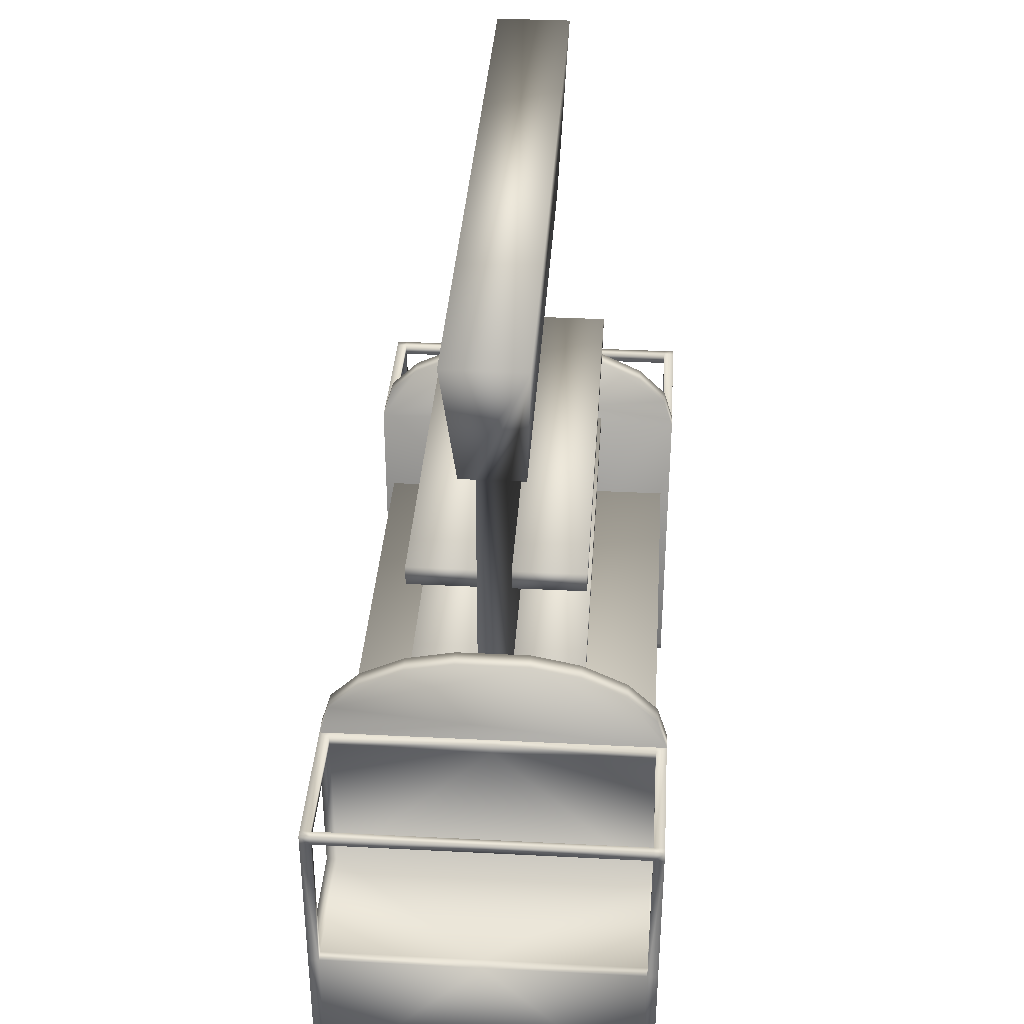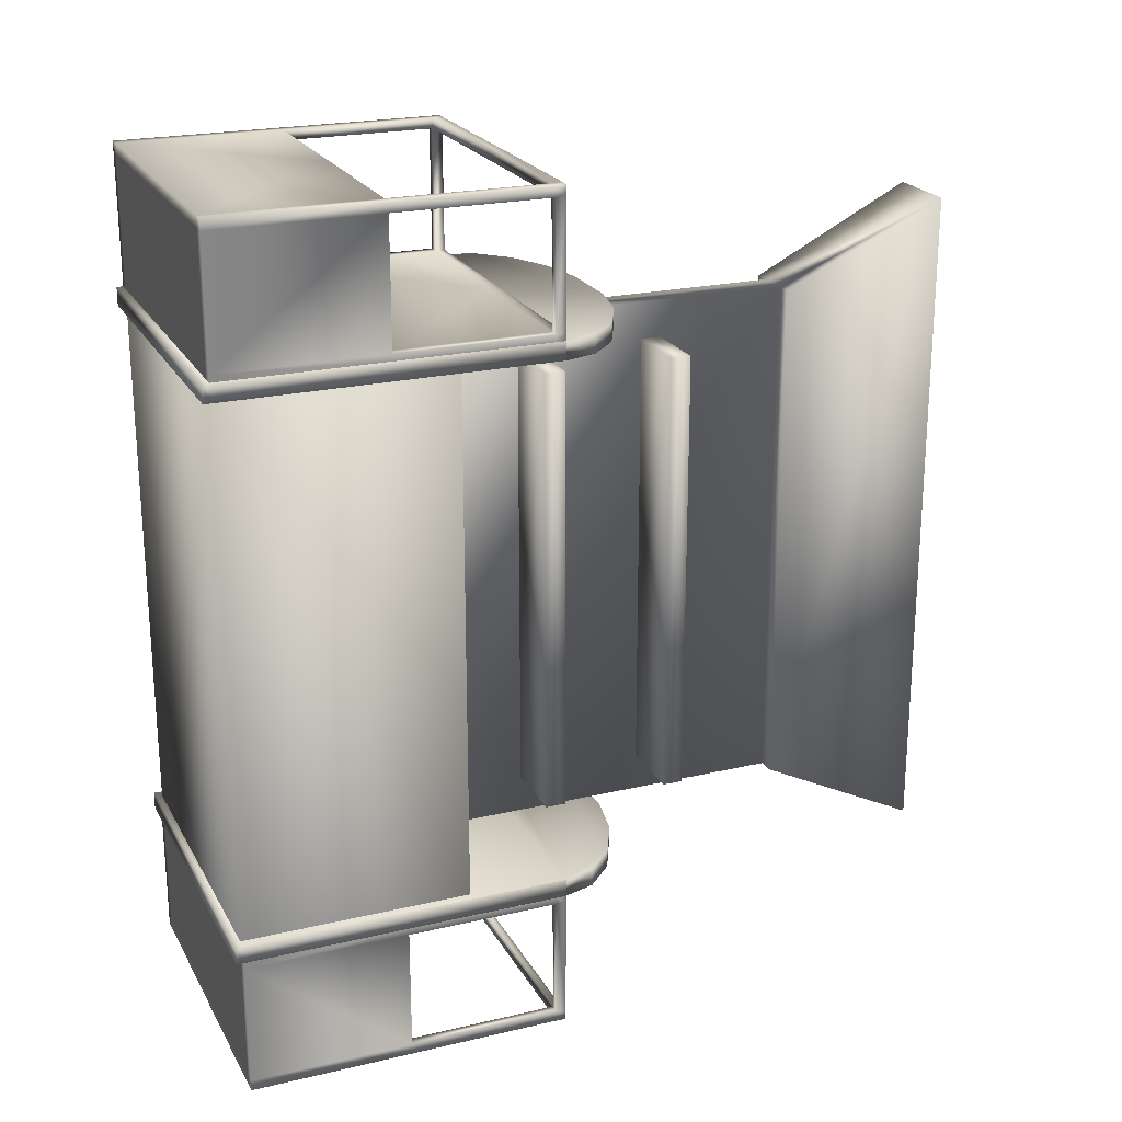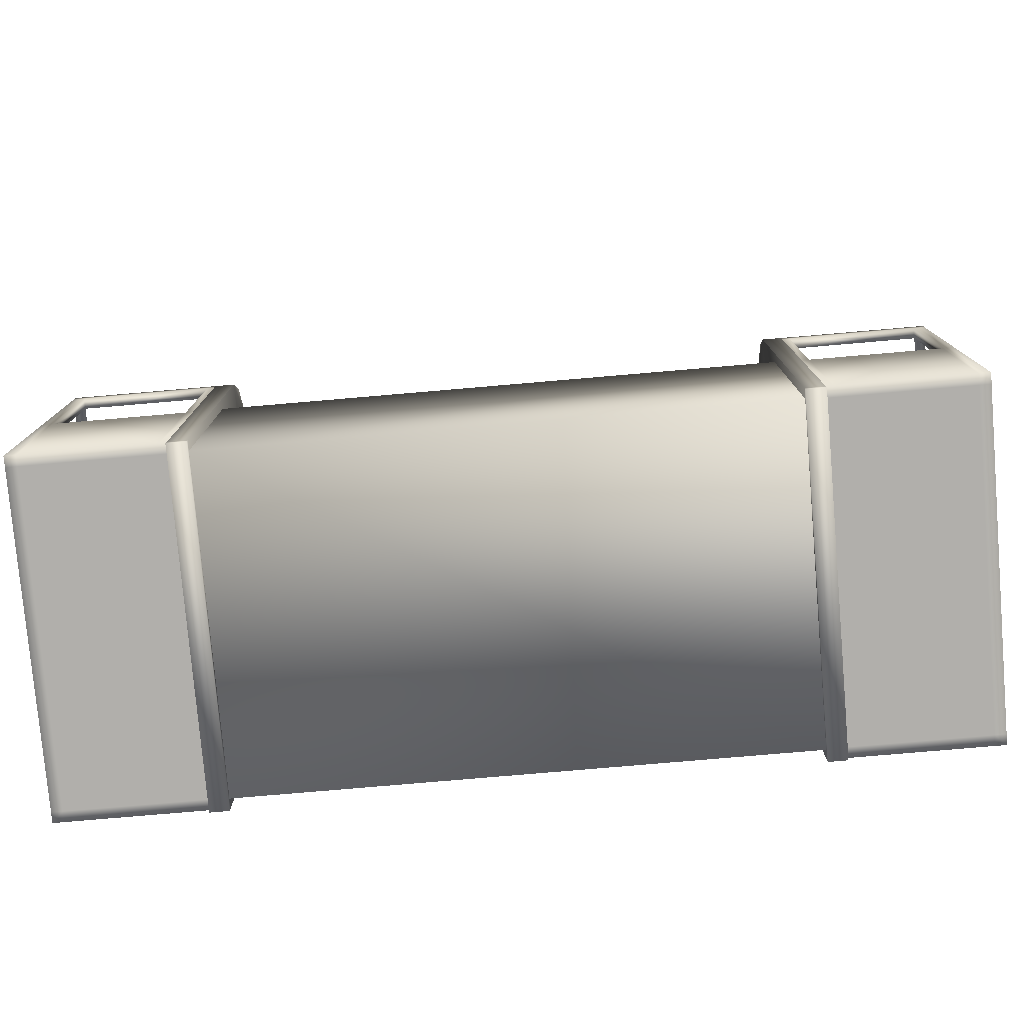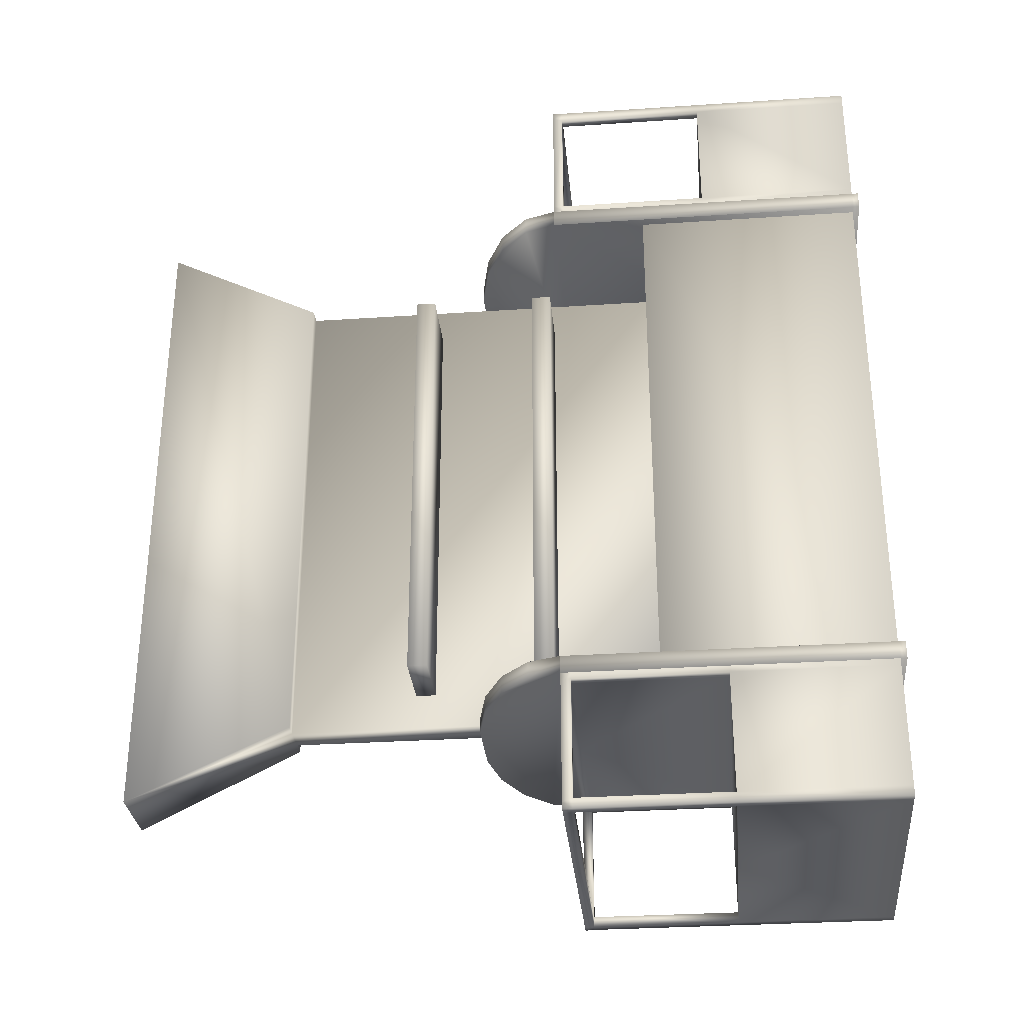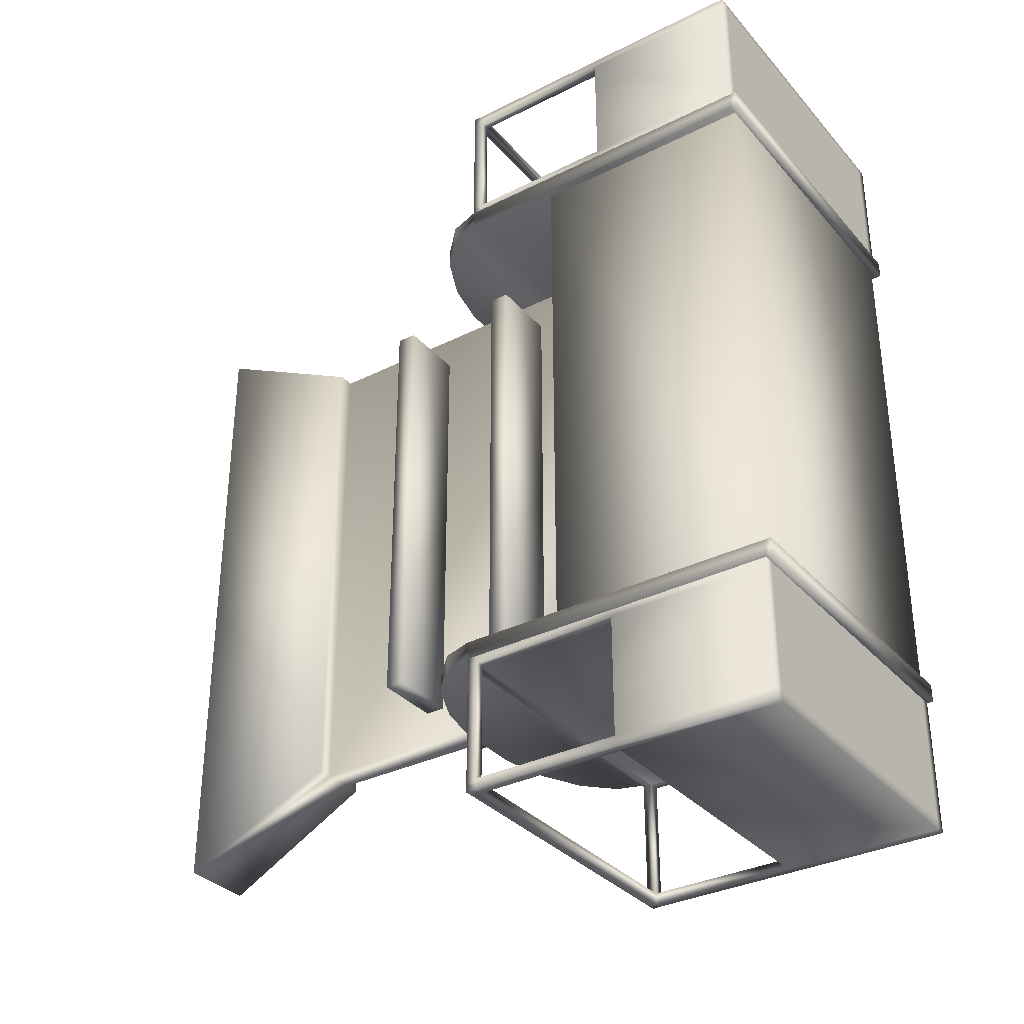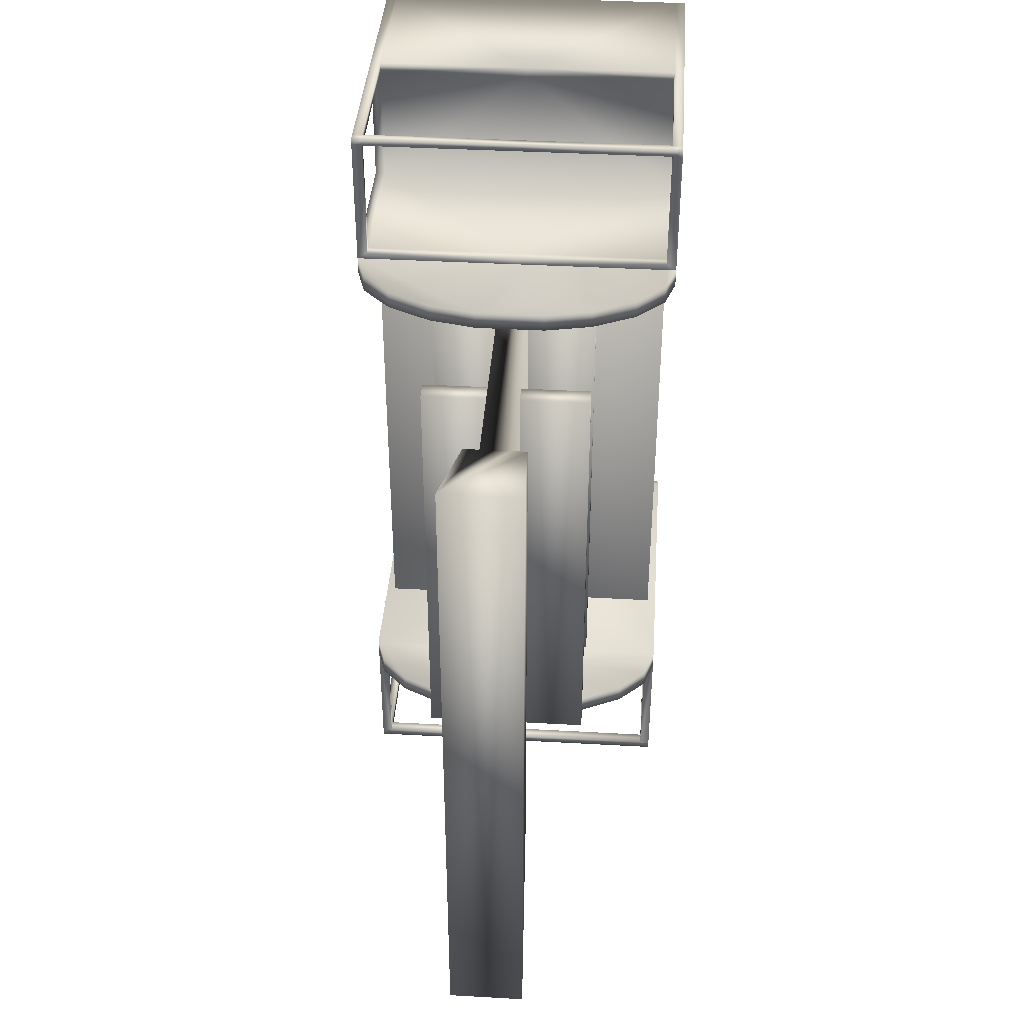
<metadata>
{"format":"obj","ext":"obj","renderer":"f3d","projection":"perspective","resolution":1024,"background":"white","views":[{"elev":36.3,"azim":-176.2,"up":"+Y"},{"elev":22.0,"azim":67.7,"up":"+Z"},{"elev":-78.3,"azim":94.9,"up":"+Y"},{"elev":-30.8,"azim":-84.5,"up":"+Z"},{"elev":-33.4,"azim":-55.5,"up":"+Z"},{"elev":39.7,"azim":-176.0,"up":"+Z"}]}
</metadata>
<code>
v  -10.14 0.3221 -24.02
v  -10.14 1.255 -24.02
v  -9.188 0.3221 -24.02
v  -9.188 1.255 -24.02
v  -10.11 1.347 -24.02
v  -10.03 1.429 -24.02
v  -9.903 1.49 -24.02
v  -9.766 1.519 -24.02
v  -9.564 1.519 -24.02
v  -9.426 1.49 -24.02
v  -9.299 1.429 -24.02
v  -9.216 1.347 -24.02
v  -9.188 1.255 -24.02
v  -10.14 0.3221 -23.97
v  -10.14 1.255 -23.97
v  -9.188 1.255 -23.97
v  -9.188 0.3221 -23.97
v  -9.188 0.3034 -23.97
v  -10.14 0.3034 -23.97
v  -10.14 0.3034 -24.02
v  -9.188 0.3034 -24.02
v  -10.11 1.347 -23.97
v  -10.03 1.429 -23.97
v  -9.903 1.49 -23.97
v  -9.766 1.519 -23.97
v  -9.426 1.49 -23.97
v  -9.564 1.519 -23.97
v  -9.299 1.429 -23.97
v  -9.216 1.347 -23.97
v  -9.188 1.255 -23.97
v  -9.622 0.9779 -25.54
v  -9.622 2.091 -25.54
v  -9.622 2.091 -24.02
v  -9.622 0.9779 -24.02
v  -9.707 0.9779 -24.02
v  -9.707 2.091 -24.02
v  -9.214 0.3221 -24.02
v  -9.214 0.3221 -25.54
v  -9.214 0.9779 -25.54
v  -9.214 0.9779 -24.02
v  -10.12 0.9779 -24.02
v  -10.12 0.9779 -25.54
v  -10.12 0.3221 -25.54
v  -10.12 0.3221 -24.02
v  -9.707 2.091 -25.54
v  -9.707 0.9779 -25.54
v  -9.188 0.3221 -25.54
v  -9.188 1.255 -25.54
v  -9.188 1.255 -25.54
v  -9.216 1.347 -25.54
v  -9.299 1.429 -25.54
v  -9.426 1.49 -25.54
v  -9.564 1.519 -25.54
v  -9.766 1.519 -25.54
v  -9.903 1.49 -25.54
v  -10.03 1.429 -25.54
v  -10.11 1.347 -25.54
v  -10.14 1.255 -25.54
v  -10.14 0.3221 -25.54
v  -10.14 0.3221 -25.59
v  -10.14 1.255 -25.59
v  -9.188 0.3221 -25.59
v  -9.188 1.255 -25.59
v  -10.11 1.347 -25.59
v  -10.03 1.429 -25.59
v  -9.903 1.49 -25.59
v  -9.766 1.519 -25.59
v  -9.564 1.519 -25.59
v  -9.426 1.49 -25.59
v  -9.216 1.347 -25.59
v  -9.299 1.429 -25.59
v  -9.188 1.255 -25.59
v  -9.188 0.3034 -25.59
v  -9.188 0.3034 -25.54
v  -10.14 0.3034 -25.54
v  -10.14 0.3034 -25.59
v  -10.14 1.255 -26
v  -10.11 1.255 -26
v  -10.11 1.226 -25.99
v  -10.14 1.226 -25.99
v  -10.14 1.255 -25.61
v  -10.11 1.255 -25.61
v  -10.11 1.255 -25.97
v  -10.14 1.255 -25.97
v  -10.14 1.226 -25.61
v  -10.14 1.226 -25.96
v  -10.11 1.226 -25.96
v  -10.11 1.226 -25.61
v  -9.665 1.255 -25.59
v  -9.665 1.255 -25.61
v  -10.11 1.255 -25.59
v  -10.14 0.7884 -25.61
v  -10.14 0.7884 -25.59
v  -10.14 1.226 -25.59
v  -9.665 1.226 -25.61
v  -9.665 0.7884 -25.61
v  -10.11 0.7884 -25.61
v  -10.14 0.3221 -25.61
v  -10.11 0.3221 -25.61
v  -10.11 0.3221 -25.59
v  -9.665 0.7884 -25.96
v  -10.11 0.7884 -25.96
v  -10.14 0.7884 -25.96
v  -10.14 0.3221 -25.96
v  -10.11 0.3221 -25.96
v  -9.665 0.3221 -25.59
v  -9.665 0.3221 -25.61
v  -10.14 0.7884 -25.99
v  -10.11 0.7884 -25.99
v  -10.11 0.3221 -25.99
v  -10.14 0.3221 -25.99
v  -9.665 0.3221 -25.96
v  -9.665 0.7884 -25.99
v  -9.665 0.3221 -25.99
v  -9.188 1.255 -26
v  -9.188 1.226 -25.99
v  -9.217 1.226 -25.99
v  -9.217 1.255 -26
v  -9.217 1.255 -25.97
v  -9.217 1.226 -25.96
v  -9.217 1.255 -25.61
v  -9.188 1.255 -25.61
v  -9.188 1.255 -25.97
v  -9.217 1.255 -25.59
v  -9.188 1.226 -25.61
v  -9.188 1.226 -25.59
v  -9.188 0.7884 -25.59
v  -9.188 0.7884 -25.61
v  -9.217 1.226 -25.61
v  -9.217 0.7884 -25.61
v  -9.217 0.3221 -25.59
v  -9.217 0.3221 -25.61
v  -9.188 0.3221 -25.61
v  -9.217 0.7884 -25.96
v  -9.188 0.3221 -25.96
v  -9.188 0.7884 -25.96
v  -9.217 0.3221 -25.96
v  -9.188 0.7884 -25.99
v  -9.188 0.3221 -25.99
v  -9.217 0.3221 -25.99
v  -9.217 0.7884 -25.99
v  -9.188 1.226 -25.96
v  -9.665 1.255 -26
v  -9.665 1.226 -25.99
v  -9.665 1.226 -25.96
v  -9.665 1.255 -25.97
v  -9.421 1.289 -24.13
v  -9.633 1.289 -24.13
v  -9.633 1.289 -25.43
v  -9.421 1.289 -25.43
v  -9.421 1.347 -24.13
v  -9.421 1.347 -25.43
v  -9.633 1.347 -25.43
v  -9.633 1.347 -24.13
v  -9.421 1.661 -24.13
v  -9.633 1.661 -24.13
v  -9.633 1.661 -25.43
v  -9.421 1.661 -25.43
v  -9.421 1.719 -24.13
v  -9.421 1.719 -25.43
v  -9.633 1.719 -25.43
v  -9.633 1.719 -24.13
v  -9.753 2.091 -24.02
v  -9.753 2.091 -25.54
v  -9.576 2.091 -25.54
v  -9.576 2.091 -24.02
v  -9.775 2.567 -25.77
v  -9.775 2.567 -23.79
v  -9.555 2.567 -23.79
v  -9.555 2.567 -25.77
v  -10.14 1.255 -23.56
v  -10.14 1.226 -23.56
v  -10.11 1.226 -23.56
v  -10.11 1.255 -23.56
v  -10.14 1.255 -23.95
v  -10.14 1.255 -23.58
v  -10.11 1.255 -23.58
v  -10.11 1.255 -23.95
v  -10.14 1.226 -23.95
v  -10.11 1.226 -23.95
v  -10.11 1.226 -23.59
v  -10.14 1.226 -23.59
v  -9.665 1.255 -23.97
v  -10.11 1.255 -23.97
v  -9.665 1.255 -23.95
v  -10.14 1.226 -23.97
v  -10.14 0.7884 -23.97
v  -10.14 0.7884 -23.95
v  -9.665 1.226 -23.95
v  -10.11 0.7884 -23.95
v  -9.665 0.7884 -23.95
v  -10.11 0.3221 -23.97
v  -10.11 0.3221 -23.95
v  -10.14 0.3221 -23.95
v  -10.11 0.7884 -23.59
v  -9.665 0.7884 -23.59
v  -10.14 0.3221 -23.59
v  -10.14 0.7884 -23.59
v  -10.11 0.3221 -23.59
v  -9.665 0.3221 -23.97
v  -9.665 0.3221 -23.95
v  -10.14 0.7884 -23.56
v  -10.14 0.3221 -23.56
v  -10.11 0.3221 -23.56
v  -10.11 0.7884 -23.56
v  -9.665 0.3221 -23.59
v  -9.665 0.7884 -23.56
v  -9.665 0.3221 -23.56
v  -9.188 1.255 -23.56
v  -9.217 1.255 -23.56
v  -9.217 1.226 -23.56
v  -9.188 1.226 -23.56
v  -9.217 1.255 -23.58
v  -9.188 1.255 -23.58
v  -9.188 1.255 -23.95
v  -9.217 1.255 -23.95
v  -9.217 1.255 -23.97
v  -9.188 1.226 -23.95
v  -9.188 0.7884 -23.95
v  -9.188 0.7884 -23.97
v  -9.188 1.226 -23.97
v  -9.217 0.7884 -23.95
v  -9.217 1.226 -23.95
v  -9.188 0.3221 -23.95
v  -9.217 0.3221 -23.95
v  -9.217 0.3221 -23.97
v  -9.217 0.7884 -23.59
v  -9.188 0.7884 -23.59
v  -9.188 0.3221 -23.59
v  -9.217 0.3221 -23.59
v  -9.188 0.7884 -23.56
v  -9.217 0.7884 -23.56
v  -9.217 0.3221 -23.56
v  -9.188 0.3221 -23.56
v  -9.217 1.226 -23.59
v  -9.188 1.226 -23.59
v  -9.665 1.226 -23.56
v  -9.665 1.255 -23.56
v  -9.665 1.226 -23.59
v  -9.665 1.255 -23.58
v  -9.91 1.289 -24.13
v  -9.91 1.289 -25.43
v  -9.697 1.289 -25.43
v  -9.697 1.289 -24.13
v  -9.91 1.347 -24.13
v  -9.697 1.347 -24.13
v  -9.697 1.347 -25.43
v  -9.91 1.347 -25.43
v  -9.91 1.661 -24.13
v  -9.91 1.661 -25.43
v  -9.697 1.661 -25.43
v  -9.697 1.661 -24.13
v  -9.91 1.719 -24.13
v  -9.697 1.719 -24.13
v  -9.697 1.719 -25.43
v  -9.91 1.719 -25.43
o Mall_cart___01
g Mall_cart___01
f 1 2 2
f 3 1 2 4
f 5 6 7
f 7 8 9
f 9 10 11
f 7 9 11 4
f 11 12 4
f 5 7 4 2
f 3 4 13
f 14 15 2 1
f 3 13 16 17
f 18 19 20 21
f 22 5 2 15
f 23 6 5 22
f 24 7 6 23
f 25 8 7 24
f 26 10 9 27
f 28 11 10 26
f 11 28 29 12
f 12 29 30 4
f 9 8 25 27
f 2 15 15 2
f 4 30 16 13
f 31 32 33 34
f 35 34 33 36
f 37 38 39 40
f 41 42 43 44
f 35 36 45 46
f 41 40 39 42
f 47 48 49
f 49 50 51
f 51 52 53
f 53 54 55
f 51 53 55 49
f 55 56 57
f 49 55 57 58
f 47 49 58 59
f 58 58 59
f 60 59 58 61
f 60 61 61
f 62 60 61 63
f 61 64 65
f 65 66 67 61
f 67 68 69 70
f 69 71 70
f 61 67 70 63
f 62 63 72
f 72 48 47 62
f 73 74 75 76
f 64 61 58 57
f 65 64 57 56
f 66 65 56 55
f 67 66 55 54
f 69 68 53 52
f 71 69 52 51
f 51 50 70 71
f 50 49 63 70
f 53 68 67 54
f 58 58 61 61
f 49 48 72 63
f 46 45 32 31
f 37 44 43 38
f 1 3 21 20
f 3 17 18 21
f 17 14 19 18
f 14 1 20 19
f 47 59 75 74
f 59 60 76 75
f 60 62 73 76
f 62 47 74 73
f 41 44 37 40
f 24 23 22
f 15 15 14
f 22 15 14 27
f 14 17 16 30
f 30 29 28
f 28 26 27
f 30 28 27 14
f 24 22 27 25
f 77 78 79 80
f 81 82 83 84
f 85 86 87 88
f 89 90 82 91
f 85 92 93 94
f 95 96 97 88
f 60 98 99 100
f 98 60 93 92
f 97 96 101 102
f 98 92 103 104
f 99 98 104 105
f 61 91 82 81
f 106 100 99 107
f 108 109 110 111
f 92 97 102 103
f 107 99 105 112
f 113 109 102 101
f 111 110 105 104
f 81 85 94 61
f 90 95 88 82
f 92 85 88 97
f 113 114 110 109
f 110 114 112 105
f 80 79 109 108
f 87 86 103 102
f 80 86 84 77
f 109 79 87 102
f 115 116 117 118
f 119 120 121 122
f 122 123 119
f 89 124 121 90
f 125 126 127 128
f 95 129 130 96
f 62 131 132 133
f 133 128 127 62
f 130 134 101 96
f 133 135 136 128
f 132 137 135 133
f 72 122 121 124
f 106 107 132 131
f 138 139 140 141
f 128 136 134 130
f 107 112 137 132
f 134 141 113 101
f 137 140 139 135
f 122 72 126 125
f 90 121 129 95
f 128 130 129 125
f 113 141 140 114
f 112 114 140 137
f 116 138 141 117
f 120 134 136 142
f 120 117 141 134
f 125 129 120 142
f 125 142 123 122
f 77 84 83 78
f 108 103 86 80
f 111 104 103 108
f 88 87 83 82
f 81 84 86 85
f 118 119 123 115
f 116 142 136 138
f 138 136 135 139
f 120 129 121
f 123 142 116 115
f 78 143 144 79
f 79 144 145 87
f 87 145 146 83
f 83 146 143 78
f 117 144 143 118
f 118 143 146 119
f 119 146 145 120
f 120 145 144 117
f 147 148 149 150
f 151 152 153 154
f 147 151 154 148
f 148 154 153 149
f 149 153 152 150
f 150 152 151 147
f 155 156 157 158
f 159 160 161 162
f 155 159 162 156
f 156 162 161 157
f 157 161 160 158
f 158 160 159 155
f 163 164 45 36
f 32 165 166 33
f 167 168 169 170
f 164 163 168 167
f 169 166 165 170
f 33 166 169 36
f 169 168 163 36
f 45 164 167 32
f 167 170 165 32
f 171 172 173 174
f 175 176 177 178
f 179 180 181 182
f 183 184 178 185
f 179 186 187 188
f 189 180 190 191
f 14 192 193 194
f 194 188 187 14
f 190 195 196 191
f 194 197 198 188
f 193 199 197 194
f 15 175 178 184
f 200 201 193 192
f 202 203 204 205
f 188 198 195 190
f 201 206 199 193
f 207 196 195 205
f 203 197 199 204
f 175 15 186 179
f 185 178 180 189
f 188 190 180 179
f 207 205 204 208
f 204 199 206 208
f 172 202 205 173
f 181 195 198 182
f 172 171 176 182
f 205 195 181 173
f 209 210 211 212
f 213 214 215 216
f 183 185 216 217
f 218 219 220 221
f 189 191 222 223
f 17 224 225 226
f 224 17 220 219
f 222 191 196 227
f 224 219 228 229
f 225 224 229 230
f 16 217 216 215
f 200 226 225 201
f 231 232 233 234
f 219 222 227 228
f 201 225 230 206
f 227 196 207 232
f 230 229 234 233
f 215 218 221 16
f 185 189 223 216
f 219 218 223 222
f 207 208 233 232
f 206 230 233 208
f 212 211 232 231
f 235 236 228 227
f 235 227 232 211
f 218 215 214 236
f 218 236 235 223
f 171 174 177 176
f 202 172 182 198
f 203 202 198 197
f 180 178 177 181
f 175 179 182 176
f 210 209 214 213
f 212 231 228 236
f 231 234 229 228
f 216 223 235 213
f 214 209 212 236
f 174 173 237 238
f 173 181 239 237
f 181 177 240 239
f 177 174 238 240
f 211 210 238 237
f 210 213 240 238
f 213 235 239 240
f 235 211 237 239
f 241 242 243 244
f 245 246 247 248
f 241 244 246 245
f 244 243 247 246
f 243 242 248 247
f 242 241 245 248
f 249 250 251 252
f 253 254 255 256
f 249 252 254 253
f 252 251 255 254
f 251 250 256 255
f 250 249 253 256

</code>
